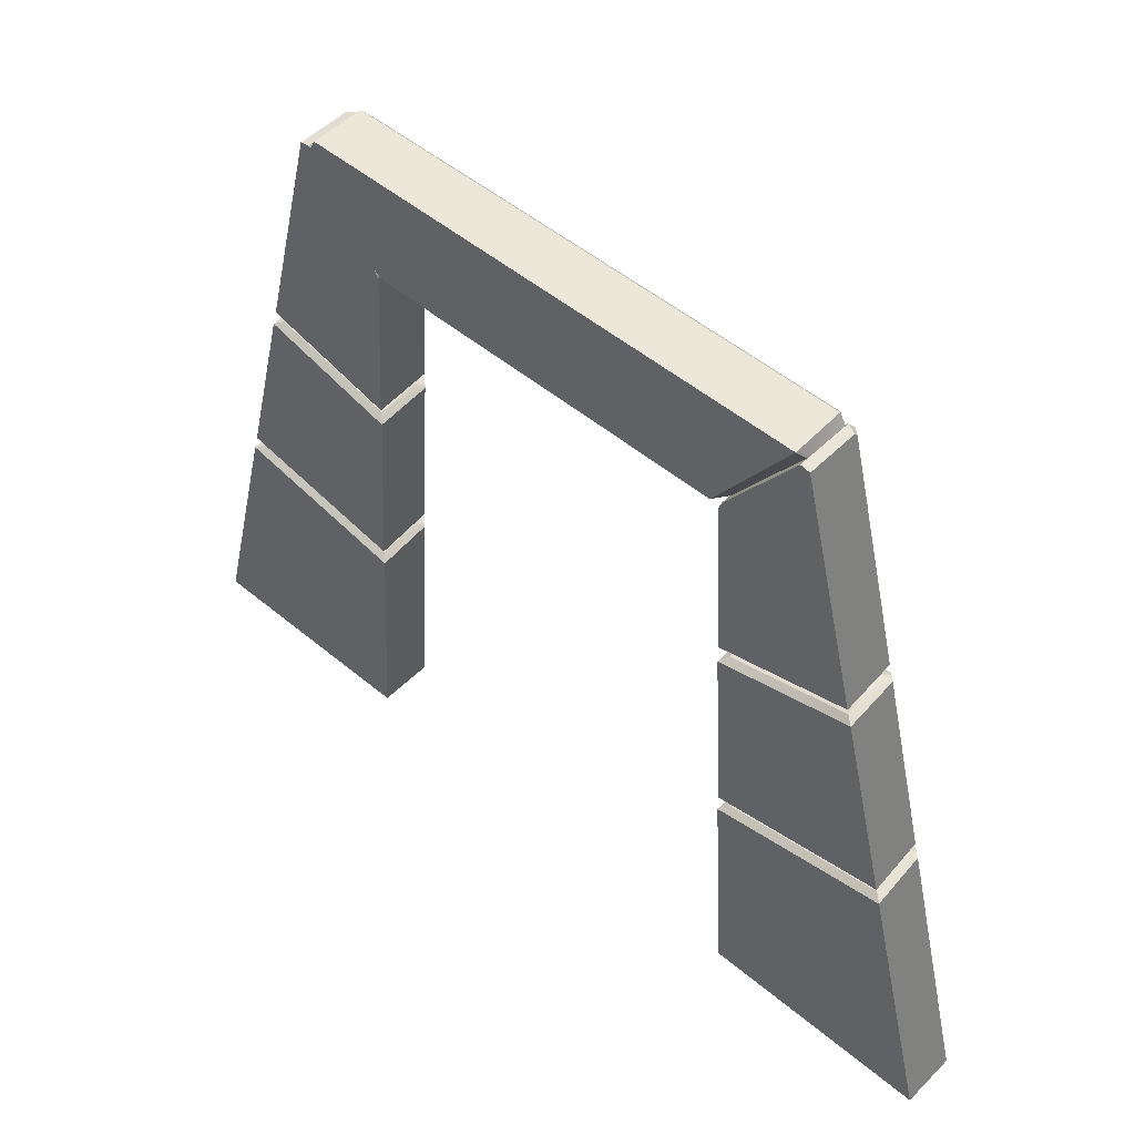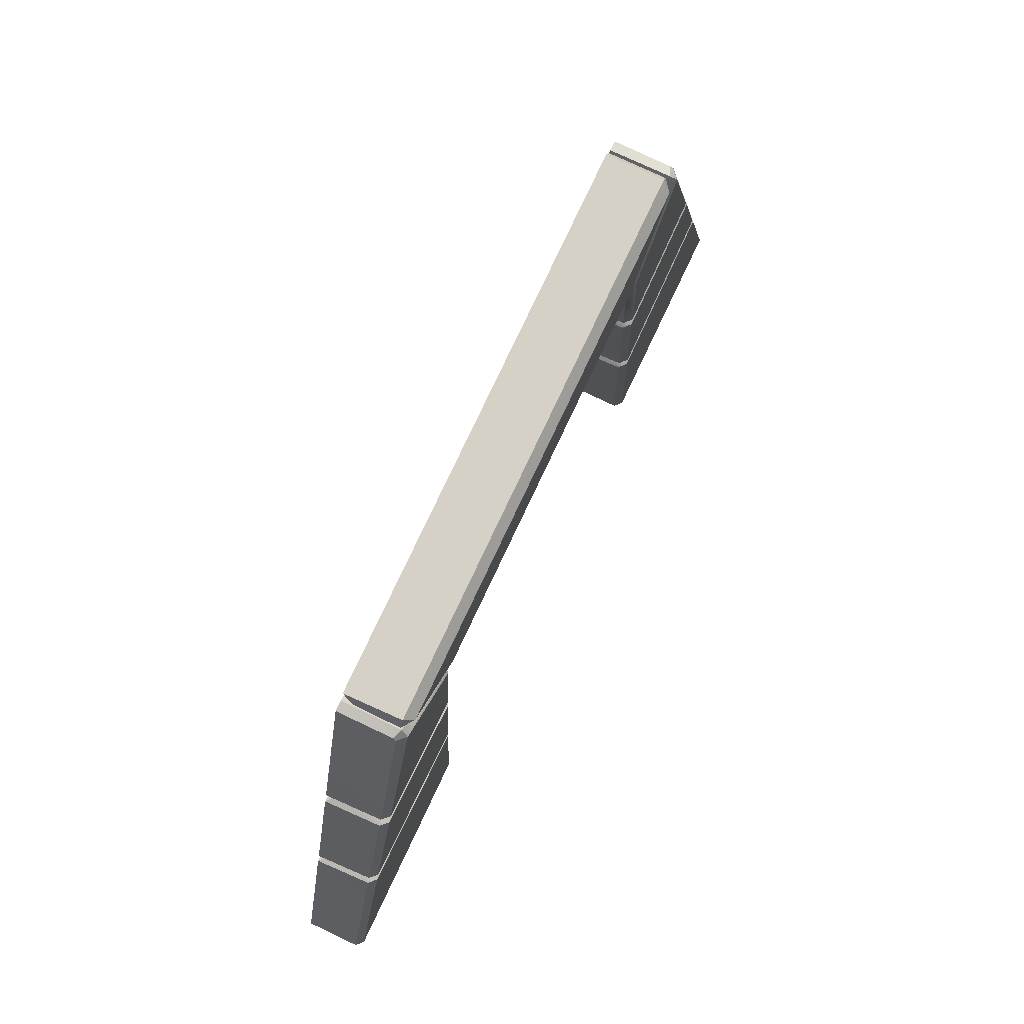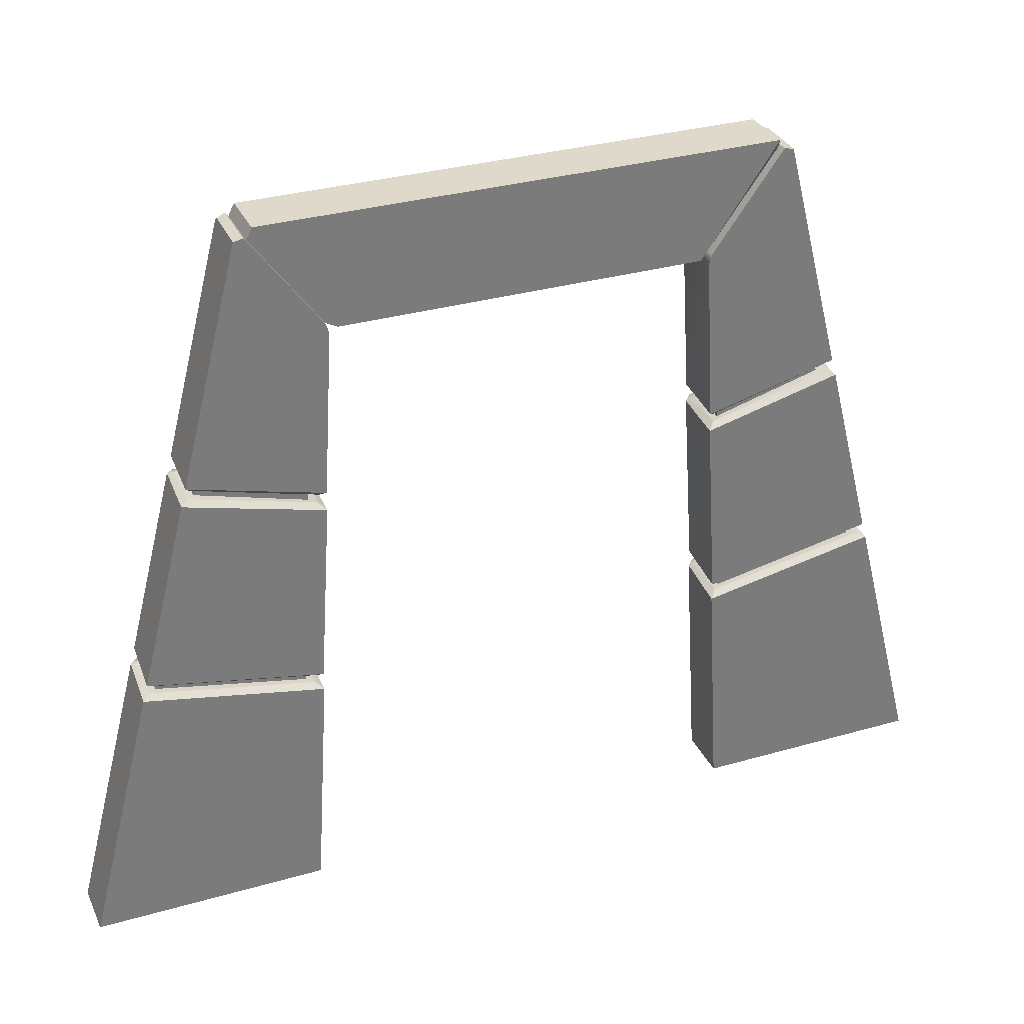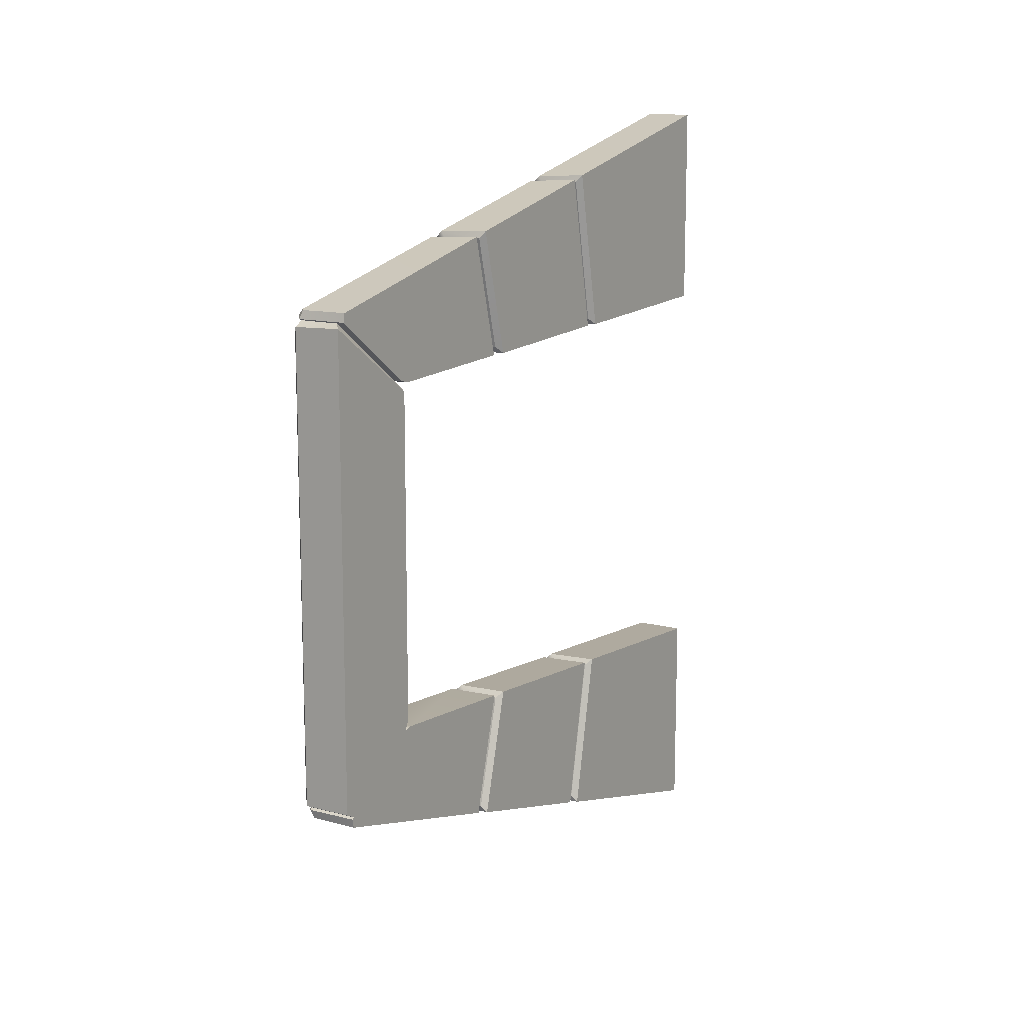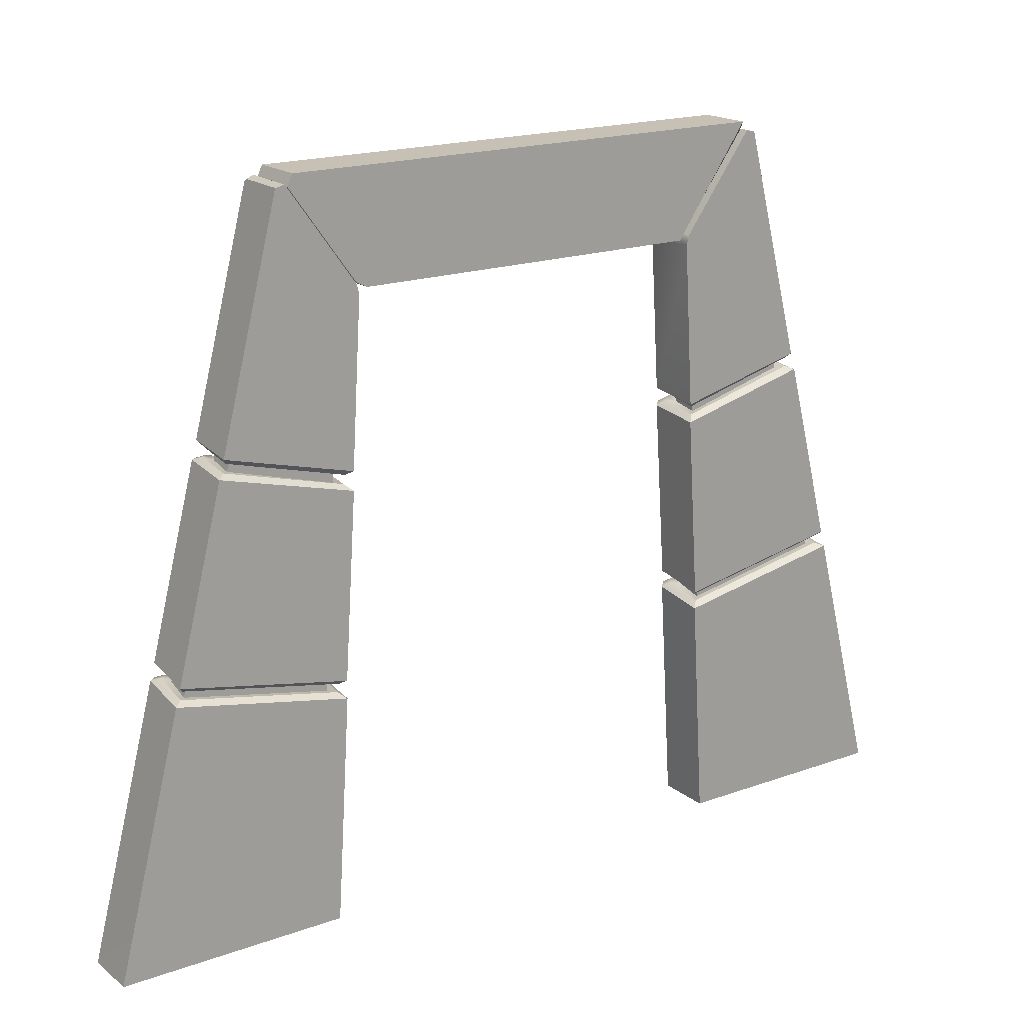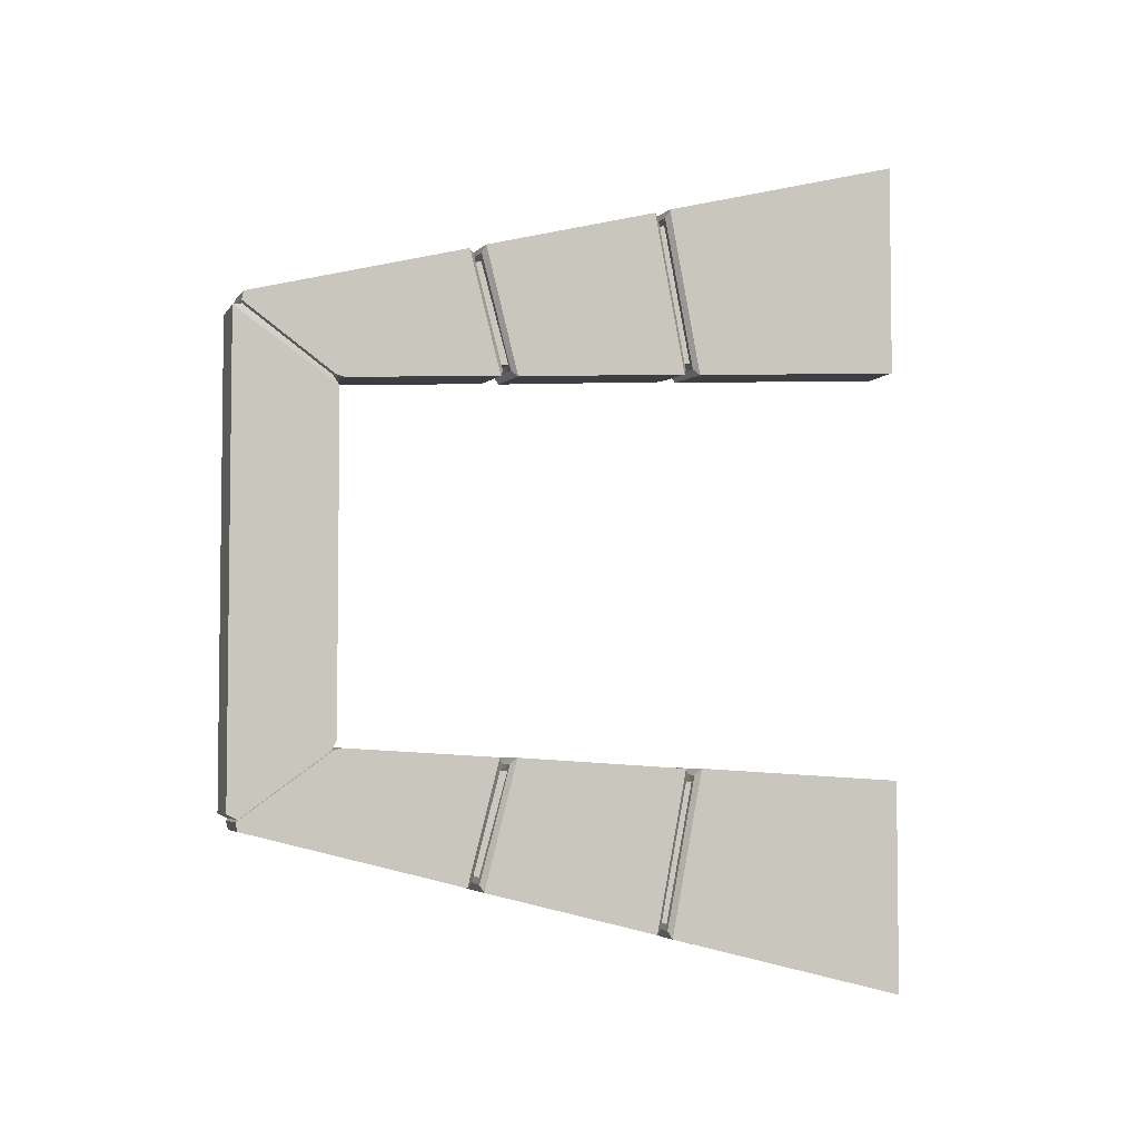
<metadata>
{"format":"obj","ext":"obj","renderer":"f3d","projection":"perspective","resolution":1024,"background":"white","views":[{"elev":50.2,"azim":-47.4,"up":"+Y"},{"elev":79.6,"azim":25.4,"up":"+Y"},{"elev":32.3,"azim":-111.8,"up":"+Y"},{"elev":12.3,"azim":-147.3,"up":"+Z"},{"elev":18.5,"azim":-124.6,"up":"+Y"},{"elev":-4.4,"azim":-108.4,"up":"+Z"}]}
</metadata>
<code>
g default
v -476.5 428.1 179.6
v -483.2 424.2 171
v -440.7 430 173.8
v -446.8 428.1 179.6
v -446.8 424.2 171.9
v -476.5 491.8 225.7
v -483.1 499.4 223.1
v -446.5 499.4 222.2
v -446.3 492.4 226.1
v -440.7 492.9 218.3
v -483.2 424.2 -74.37
v -483.2 428.1 -81.94
v -446.8 424.2 -74.31
v -446.9 428.2 -82.01
v -440.7 430 -76.19
v -440.7 492.9 -120.7
v -446.5 492.1 -128.3
v -446.5 499.4 -124.5
v -483.1 499.4 -124.2
v -483.1 491.9 -128.1
v -483.2 -1.181 360.2
v -483.2 -1.181 202.2
v -473.7 325.7 266.1
v -473.7 319.8 267.7
v -473.7 305.4 193.3
v -473.7 299.2 193.4
v -473.7 179.3 304
v -473.7 184.9 302.4
v -473.7 165.4 201.8
v -473.7 159.4 201.8
v -483.2 318.7 277.9
v -478.8 321 272.7
v -483.2 330.9 274.4
v -479 326.9 271.2
v -483.2 307.6 183.8
v -479.1 304.9 187.9
v -483.2 294.7 184
v -478.4 298.8 188.7
v -483.2 189.9 310.9
v -479 186.1 307.7
v -483.2 167.4 192.4
v -479.1 164.8 196.4
v -483.2 178.3 314.2
v -478.5 180.4 308.7
v -483.2 155.1 192.4
v -478.4 159 197.1
v -483.1 491.9 233.1
v -483.1 493.1 226.6
v -447.6 492 233.1
v -445.1 493.6 227
v -483.2 420.7 177
v -483.2 427.1 178.8
v -447.9 420.8 177
v -445.1 427.3 179
v -450.2 322 262.3
v -454.8 322.6 266.9
v -454.8 328.4 265.3
v -450.2 327.9 260.6
v -454.8 302.2 193.3
v -450.2 304.2 197.9
v -450.2 310.4 197.8
v -454.8 308.4 193.2
v -450.2 183.5 298
v -454.8 183.3 302.9
v -454.8 189 301.3
v -450.2 189.1 296.5
v -454.8 163.8 201.8
v -450.2 165.7 206.4
v -450.2 171.6 206.4
v -454.8 169.7 201.8
v -440.7 488.4 228.7
v -445.6 490.1 233.6
v -445.4 418.2 177.1
v -440.7 422.1 180.7
v -440.7 321.2 272.3
v -445.4 322 277
v -449.6 324 272
v -445 323.3 267.3
v -445.3 298.2 184
v -440.7 299.8 188.5
v -445.5 303.5 192.5
v -450.1 301.8 188.1
v -445.4 334.2 273.5
v -440.7 333.4 268.8
v -445.2 329.1 265.4
v -449.8 329.8 270.1
v -440.7 312.7 188.3
v -445.3 311.1 183.7
v -449.2 308.2 188.3
v -444.6 309.9 192.8
v -445.3 194.7 309.5
v -440.7 194.4 304.8
v -445.2 190.3 301.3
v -449.8 190.5 306.1
v -440.7 173.8 196.9
v -445.3 172.4 192.4
v -449.3 169.6 197
v -444.8 171.2 201.6
v -440.7 182.7 308.1
v -445.3 183 312.8
v -449.6 184.8 307.8
v -445 184.7 303.1
v -445.3 160.1 192.4
v -440.7 161.6 197
v -445.3 165.1 200.9
v -449.9 163.5 196.4
v -445.4 -1.181 360.2
v -440.7 -1.181 355.4
v -440.7 -1.181 206.9
v -445.4 -1.181 202.2
v -482.9 -1.181 -263
v -482.9 -1.181 -105.1
v -473.4 325.7 -168.9
v -473.4 319.8 -170.6
v -473.4 305.4 -96.15
v -473.4 299.2 -96.26
v -473.4 179.3 -206.9
v -473.4 184.9 -205.3
v -473.4 165.4 -104.6
v -473.4 159.4 -104.7
v -482.9 318.7 -180.7
v -478.5 321 -175.6
v -482.9 330.9 -177.3
v -478.7 326.9 -174.1
v -482.9 307.6 -86.67
v -478.8 304.9 -90.72
v -482.9 294.7 -86.9
v -478.1 298.8 -91.55
v -482.9 189.9 -213.7
v -478.7 186.1 -210.5
v -482.9 167.4 -95.24
v -478.8 164.8 -99.27
v -482.9 178.3 -217
v -478.2 180.4 -211.6
v -482.9 155.1 -95.28
v -478.2 159 -99.94
v -482.9 491.9 -136
v -482.9 493.1 -129.5
v -447.3 492 -136
v -444.8 493.6 -129.8
v -482.9 420.7 -79.85
v -482.9 427.1 -81.69
v -447.6 420.8 -79.84
v -444.8 427.3 -81.89
v -449.9 322 -165.1
v -454.6 322.6 -169.8
v -454.6 328.4 -168.1
v -449.9 327.9 -163.4
v -454.5 302.2 -96.21
v -449.9 304.2 -100.8
v -449.9 310.4 -100.6
v -454.5 308.4 -96.09
v -449.9 183.5 -200.9
v -454.5 183.3 -205.7
v -454.5 189 -204.2
v -449.9 189.1 -199.3
v -454.5 163.8 -104.7
v -449.9 165.7 -109.2
v -449.9 171.6 -109.2
v -454.5 169.7 -104.6
v -440.4 488.4 -131.5
v -445.3 490.1 -136.5
v -445.1 418.2 -79.99
v -440.4 422.1 -83.52
v -440.4 321.2 -175.2
v -445.1 322 -179.8
v -449.3 324 -174.8
v -444.7 323.3 -170.2
v -445 298.2 -86.84
v -440.4 299.8 -91.39
v -445.2 303.5 -95.32
v -449.9 301.8 -90.92
v -445.1 334.2 -176.3
v -440.4 333.4 -171.7
v -444.9 329.1 -168.3
v -449.6 329.8 -172.9
v -440.4 312.7 -91.16
v -445 311.1 -86.61
v -448.9 308.2 -91.11
v -444.3 309.9 -95.62
v -445.1 194.7 -212.4
v -440.4 194.4 -207.6
v -444.9 190.3 -204.2
v -449.5 190.5 -209
v -440.4 173.8 -99.79
v -445 172.4 -95.22
v -449 169.6 -99.83
v -444.5 171.2 -104.4
v -440.4 182.7 -210.9
v -445.1 183 -215.7
v -449.3 184.8 -210.7
v -444.7 184.7 -205.9
v -445 160.1 -95.26
v -440.4 161.6 -99.83
v -445 165.1 -103.8
v -449.6 163.5 -99.28
v -445.1 -1.181 -263
v -440.4 -1.181 -258.2
v -440.4 -1.181 -109.8
v -445.1 -1.181 -105.1
g polySurface1
f 2 5 1
f 1 5 4
f 2 1 7
f 7 1 6
f 3 5 15
f 15 5 13
f 3 10 4
f 4 10 9
f 7 6 8
f 8 6 9
f 8 10 18
f 18 10 16
f 12 14 11
f 11 14 13
f 15 14 16
f 16 14 17
f 18 17 19
f 19 17 20
f 1 4 6
f 6 4 9
f 7 8 18 19
f 10 3 16
f 16 3 15
f 12 20 14
f 14 20 17
f 2 11 13 5
f 7 19 2
f 19 20 2
f 2 20 11
f 20 12 11
f 3 4 5
f 8 9 10
f 13 14 15
f 16 17 18
f 22 110 21
f 110 109 21
f 109 108 21
f 108 107 21
f 23 25 24
f 24 25 26
f 28 29 27
f 27 29 30
f 32 38 31
f 31 38 37
f 33 35 34
f 34 35 36
f 39 41 40
f 40 41 42
f 44 46 43
f 43 46 45
f 21 43 22
f 22 43 45
f 35 33 51
f 47 48 33
f 51 33 52
f 33 48 52
f 41 39 37
f 37 39 31
f 34 36 25 23
f 32 24 38
f 38 24 26
f 40 42 28
f 28 42 29
f 46 44 27 30
f 47 49 48
f 48 49 50
f 49 72 50
f 50 72 71
f 51 52 54 53
f 54 74 53
f 53 74 73
f 55 56 78
f 78 56 77
f 56 55 58 57
f 58 85 57
f 57 85 86
f 60 81 59
f 59 81 82
f 59 62 60
f 60 62 61
f 62 89 61
f 61 89 90
f 64 101 63
f 63 101 102
f 64 63 65
f 65 63 66
f 66 93 65
f 65 93 94
f 68 105 67
f 67 105 106
f 67 70 68
f 68 70 69
f 70 97 69
f 69 97 98
f 71 72 84
f 84 72 83
f 74 87 73
f 73 87 88
f 75 76 92
f 92 76 91
f 76 75 77
f 77 75 78
f 80 95 79
f 79 95 96
f 79 82 80
f 80 82 81
f 84 83 86 85
f 87 90 88
f 88 90 89
f 92 91 94 93
f 96 95 98 97
f 99 100 108
f 108 100 107
f 100 99 102 101
f 104 109 103
f 103 109 110
f 103 106 104
f 104 106 105
f 50 54 48
f 48 54 52
f 24 56 23
f 23 56 57
f 58 55 61
f 61 55 60
f 26 25 59
f 59 25 62
f 27 64 28
f 28 64 65
f 66 63 69
f 69 63 68
f 70 67 29
f 29 67 30
f 50 71 54
f 54 71 74
f 31 76 32
f 32 76 77
f 78 75 81
f 81 75 80
f 34 86 33
f 33 86 83
f 84 85 87
f 87 85 90
f 36 35 89
f 89 35 88
f 37 38 79
f 79 38 82
f 40 94 39
f 39 94 91
f 42 41 97
f 97 41 96
f 43 100 44
f 44 100 101
f 45 46 103
f 103 46 106
f 99 104 102
f 102 104 105
f 92 93 95
f 95 93 98
f 21 107 43
f 43 107 100
f 35 51 88
f 88 51 73
f 51 53 73
f 108 109 99
f 99 109 104
f 33 83 47
f 83 72 47
f 72 49 47
f 79 96 37
f 37 96 41
f 87 74 84
f 84 74 71
f 39 91 31
f 31 91 76
f 95 80 92
f 92 80 75
f 45 103 110 22
f 77 56 32
f 32 56 24
f 34 23 86
f 86 23 57
f 81 60 78
f 78 60 55
f 90 85 61
f 61 85 58
f 36 89 25
f 25 89 62
f 38 26 82
f 82 26 59
f 101 64 44
f 44 64 27
f 40 28 94
f 94 28 65
f 105 68 102
f 102 68 63
f 93 66 98
f 98 66 69
f 106 46 67
f 67 46 30
f 42 97 29
f 29 97 70
f 112 111 200
f 200 111 199
f 199 111 198
f 111 197 198
f 116 115 114
f 114 115 113
f 120 119 117
f 117 119 118
f 121 127 128 122
f 126 125 124
f 124 125 123
f 132 131 130
f 130 131 129
f 133 135 136 134
f 135 133 112
f 112 133 111
f 125 141 123
f 138 137 142
f 141 142 123
f 142 137 123
f 131 127 121 129
f 113 115 124
f 124 115 126
f 116 114 128
f 128 114 122
f 130 118 132
f 132 118 119
f 120 117 136
f 136 117 134
f 140 139 138
f 138 139 137
f 161 162 140
f 140 162 139
f 141 143 142
f 142 143 144
f 163 164 143
f 143 164 144
f 145 168 146
f 146 168 167
f 146 147 145
f 145 147 148
f 176 175 147
f 147 175 148
f 172 171 149
f 149 171 150
f 151 152 150
f 150 152 149
f 180 179 151
f 151 179 152
f 192 191 153
f 153 191 154
f 154 155 153
f 153 155 156
f 184 183 155
f 155 183 156
f 196 195 157
f 157 195 158
f 158 159 160 157
f 159 188 187 160
f 161 174 162
f 162 174 173
f 178 177 163
f 163 177 164
f 165 182 166
f 166 182 181
f 166 167 165
f 165 167 168
f 186 185 169
f 169 185 170
f 171 172 170
f 170 172 169
f 174 175 173
f 173 175 176
f 179 180 178
f 178 180 177
f 182 183 181
f 181 183 184
f 187 188 186
f 186 188 185
f 189 198 190
f 190 198 197
f 190 191 189
f 189 191 192
f 200 199 193
f 193 199 194
f 195 196 194
f 194 196 193
f 142 144 138
f 138 144 140
f 147 146 113
f 113 146 114
f 148 151 145
f 145 151 150
f 116 149 115
f 115 149 152
f 155 154 118
f 118 154 117
f 156 159 153
f 153 159 158
f 160 119 157
f 157 119 120
f 140 144 161
f 161 144 164
f 167 166 122
f 122 166 121
f 168 171 165
f 165 171 170
f 173 176 123
f 123 176 124
f 174 177 175
f 175 177 180
f 126 179 125
f 125 179 178
f 127 169 128
f 128 169 172
f 181 184 129
f 129 184 130
f 132 187 131
f 131 187 186
f 191 190 134
f 134 190 133
f 135 193 136
f 136 193 196
f 195 194 192
f 192 194 189
f 182 185 183
f 183 185 188
f 111 133 197
f 197 133 190
f 125 178 141
f 178 163 141
f 141 163 143
f 194 199 189
f 189 199 198
f 123 137 173
f 173 137 162
f 137 139 162
f 127 131 186 169
f 174 161 164 177
f 129 121 166 181
f 182 165 170 185
f 135 112 200 193
f 122 114 146 167
f 176 147 113 124
f 168 145 150 171
f 180 151 148 175
f 126 115 152 179
f 172 149 116 128
f 134 117 154 191
f 184 155 118 130
f 192 153 158 195
f 188 159 156 183
f 196 157 120 136
f 132 119 160 187

</code>
